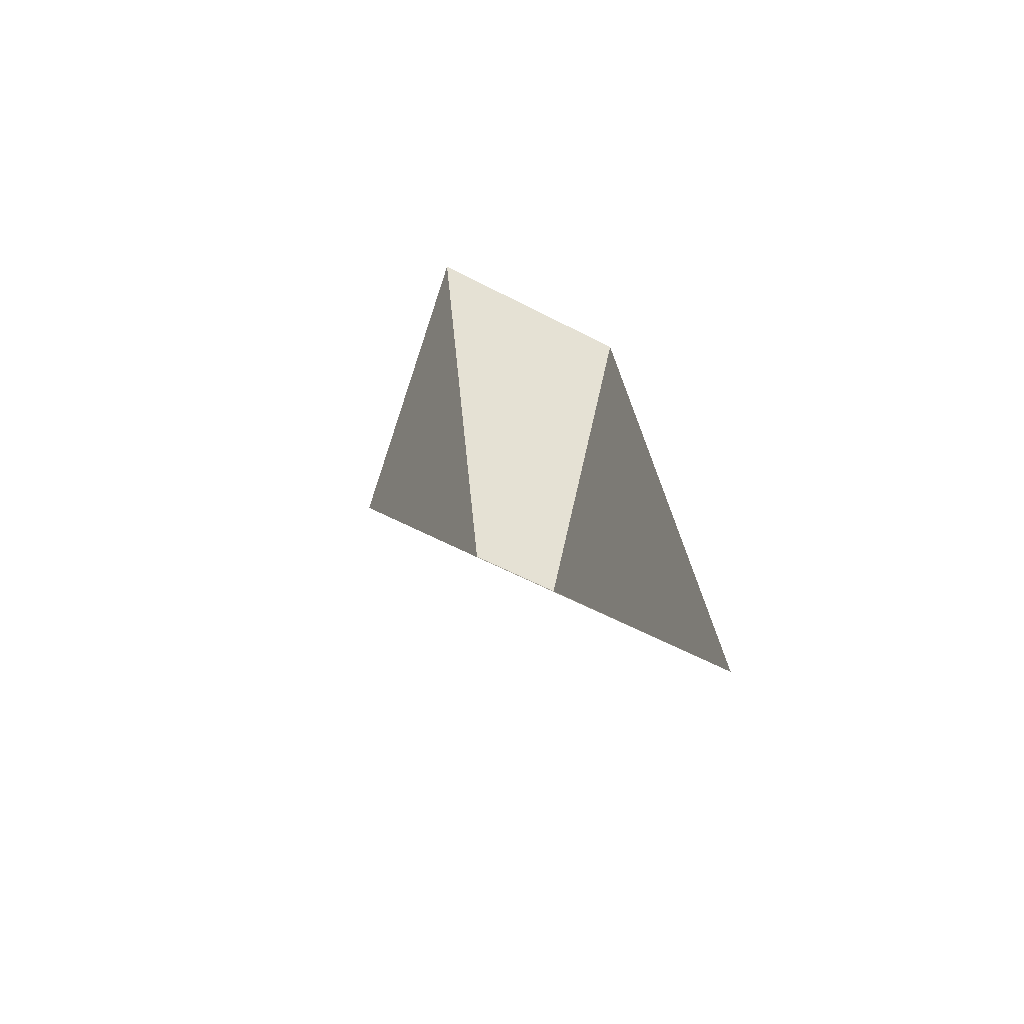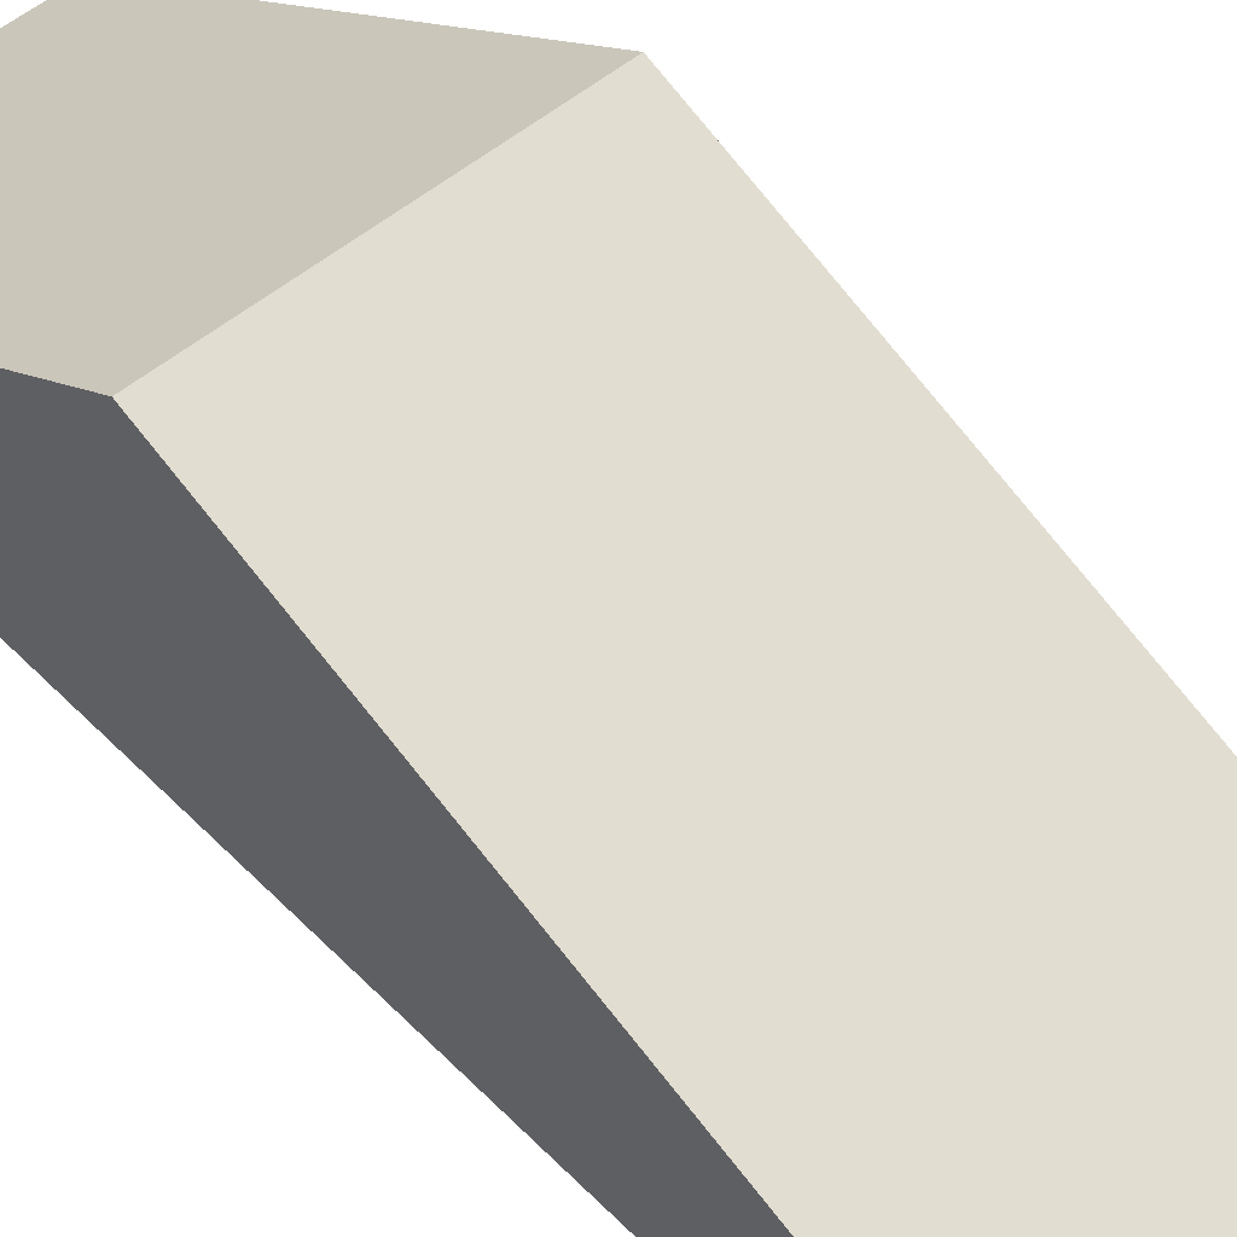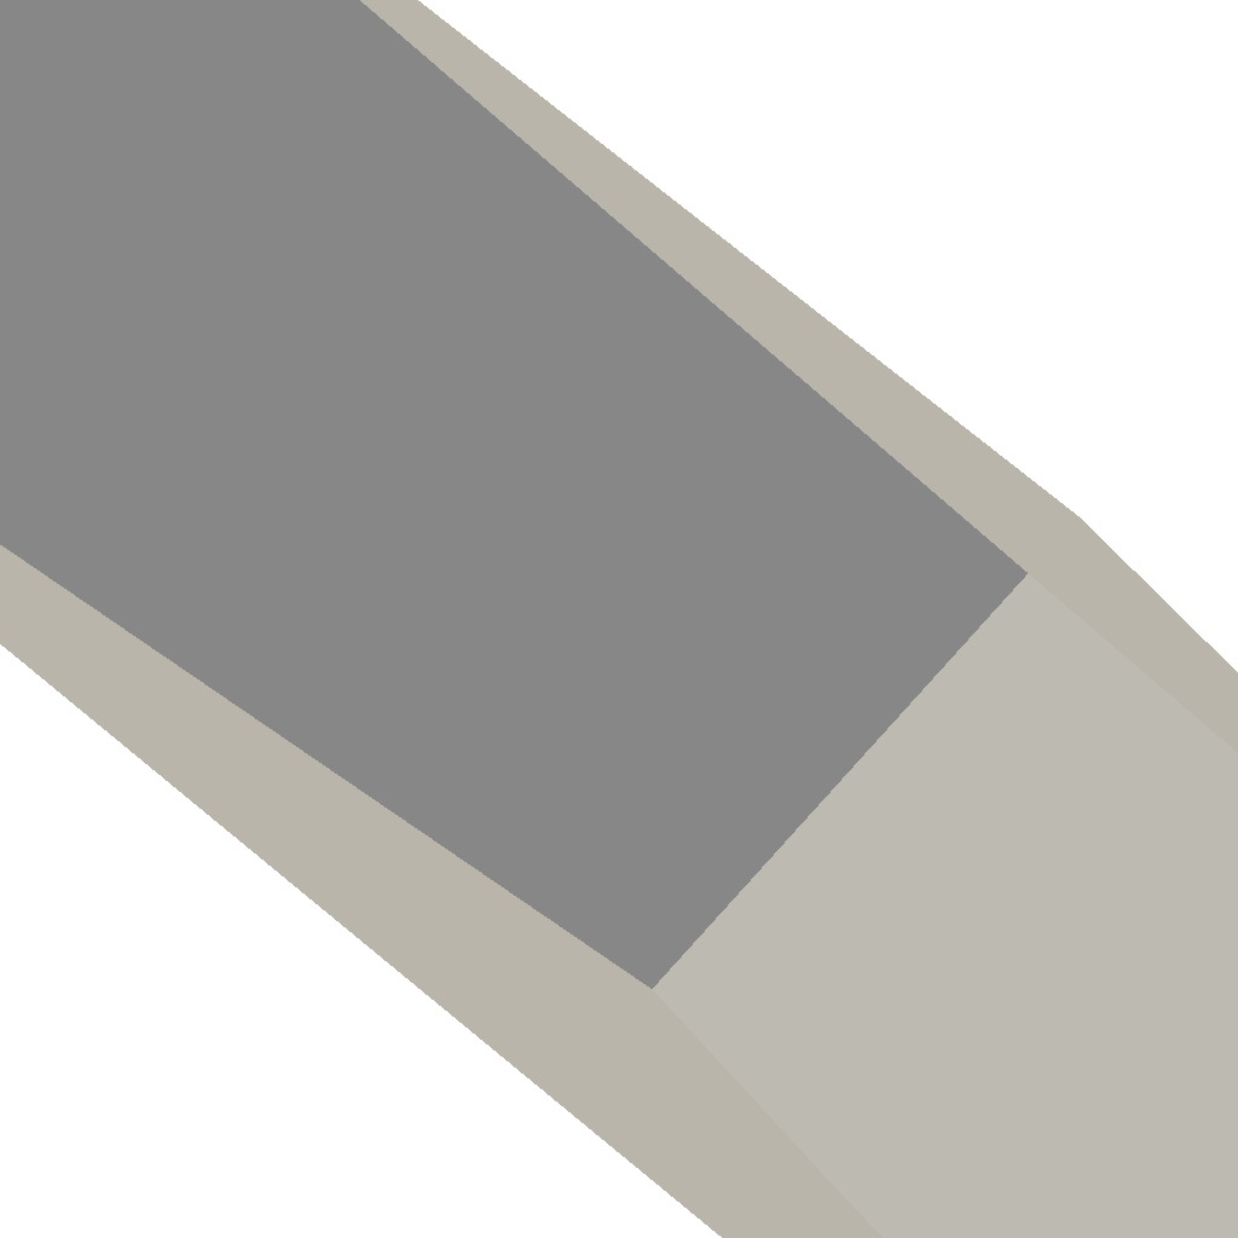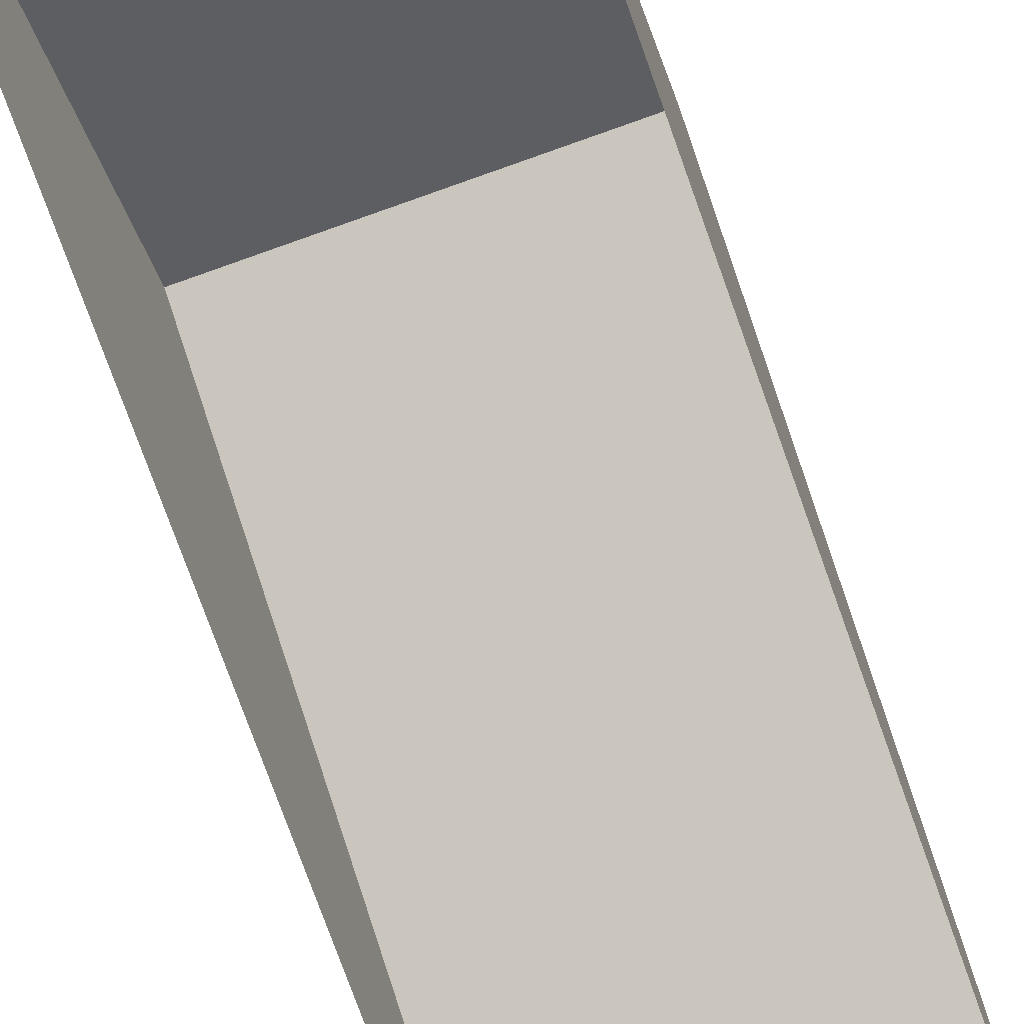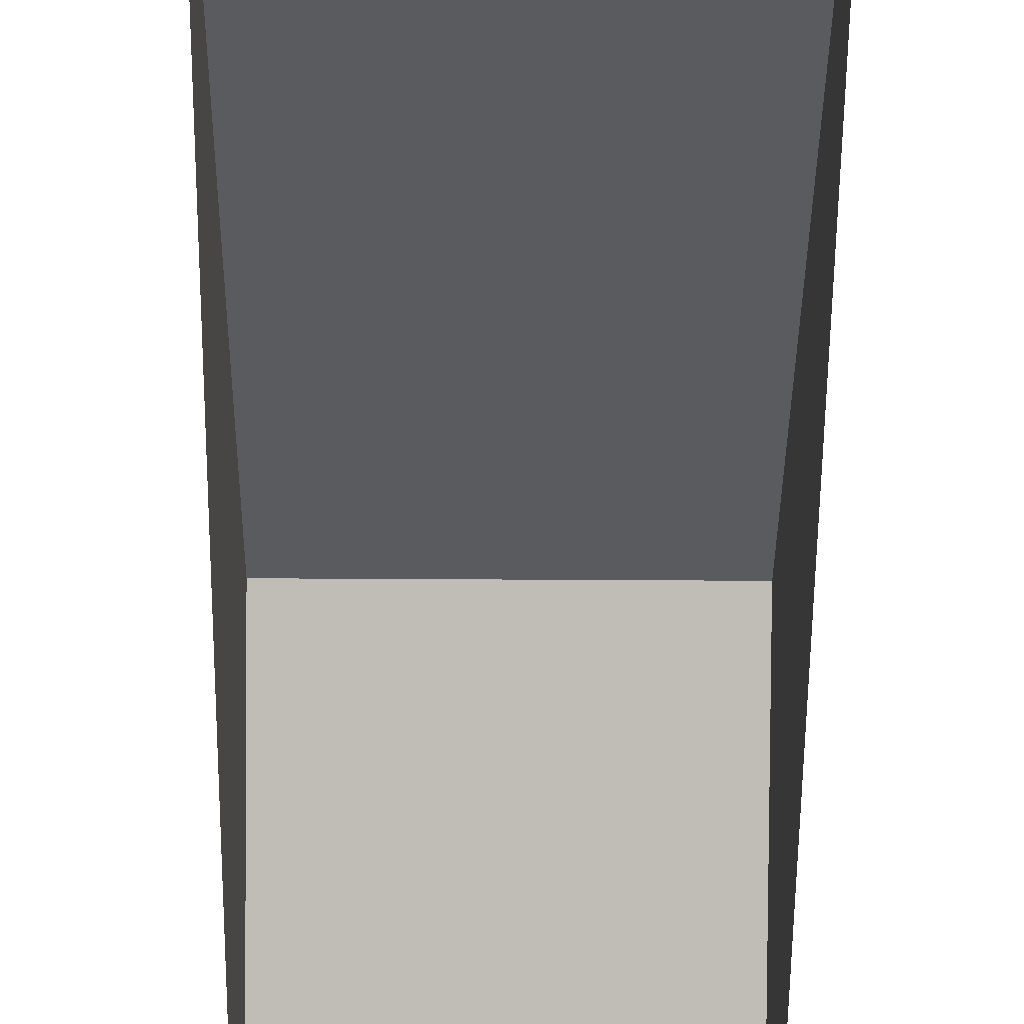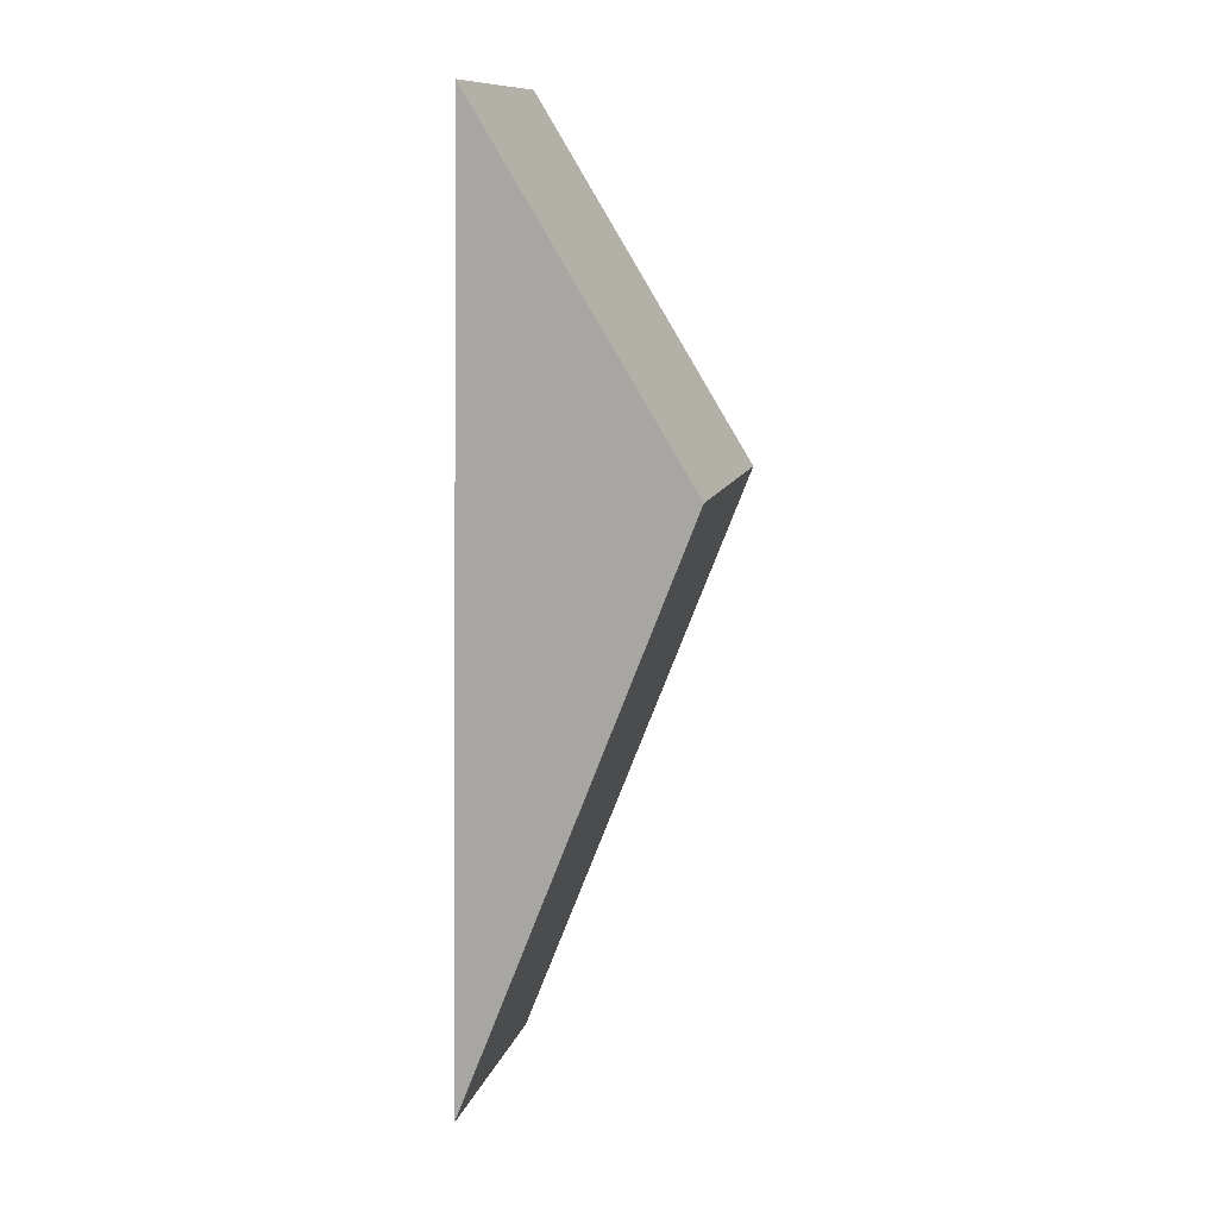
<metadata>
{"format":"obj","ext":"obj","renderer":"f3d","projection":"perspective","resolution":1024,"background":"white","views":[{"elev":-69.4,"azim":-27.6,"up":"+Z"},{"elev":51.6,"azim":134.1,"up":"+Y"},{"elev":-76.2,"azim":-134.8,"up":"+Y"},{"elev":-74.6,"azim":15.7,"up":"+Y"},{"elev":-53.0,"azim":175.6,"up":"+Y"},{"elev":15.5,"azim":103.6,"up":"+Z"}]}
</metadata>
<code>
o CG10_500_048075_0039_roof
v 102.6 75 -311.5
v 25.42 75 -317.1
v 12.77 145 -129.7
v 90.07 144.9 -124.2
v 82.64 75 -14.31
v 5.392 75 -19.63
v 102.6 0 -311.5
v 25.42 0 -317.1
v 5.392 0 -19.63
v 82.64 0 -14.31
f 3 4 5 6
f 3 2 1 4
f 2 3 6
f 5 4 1

</code>
